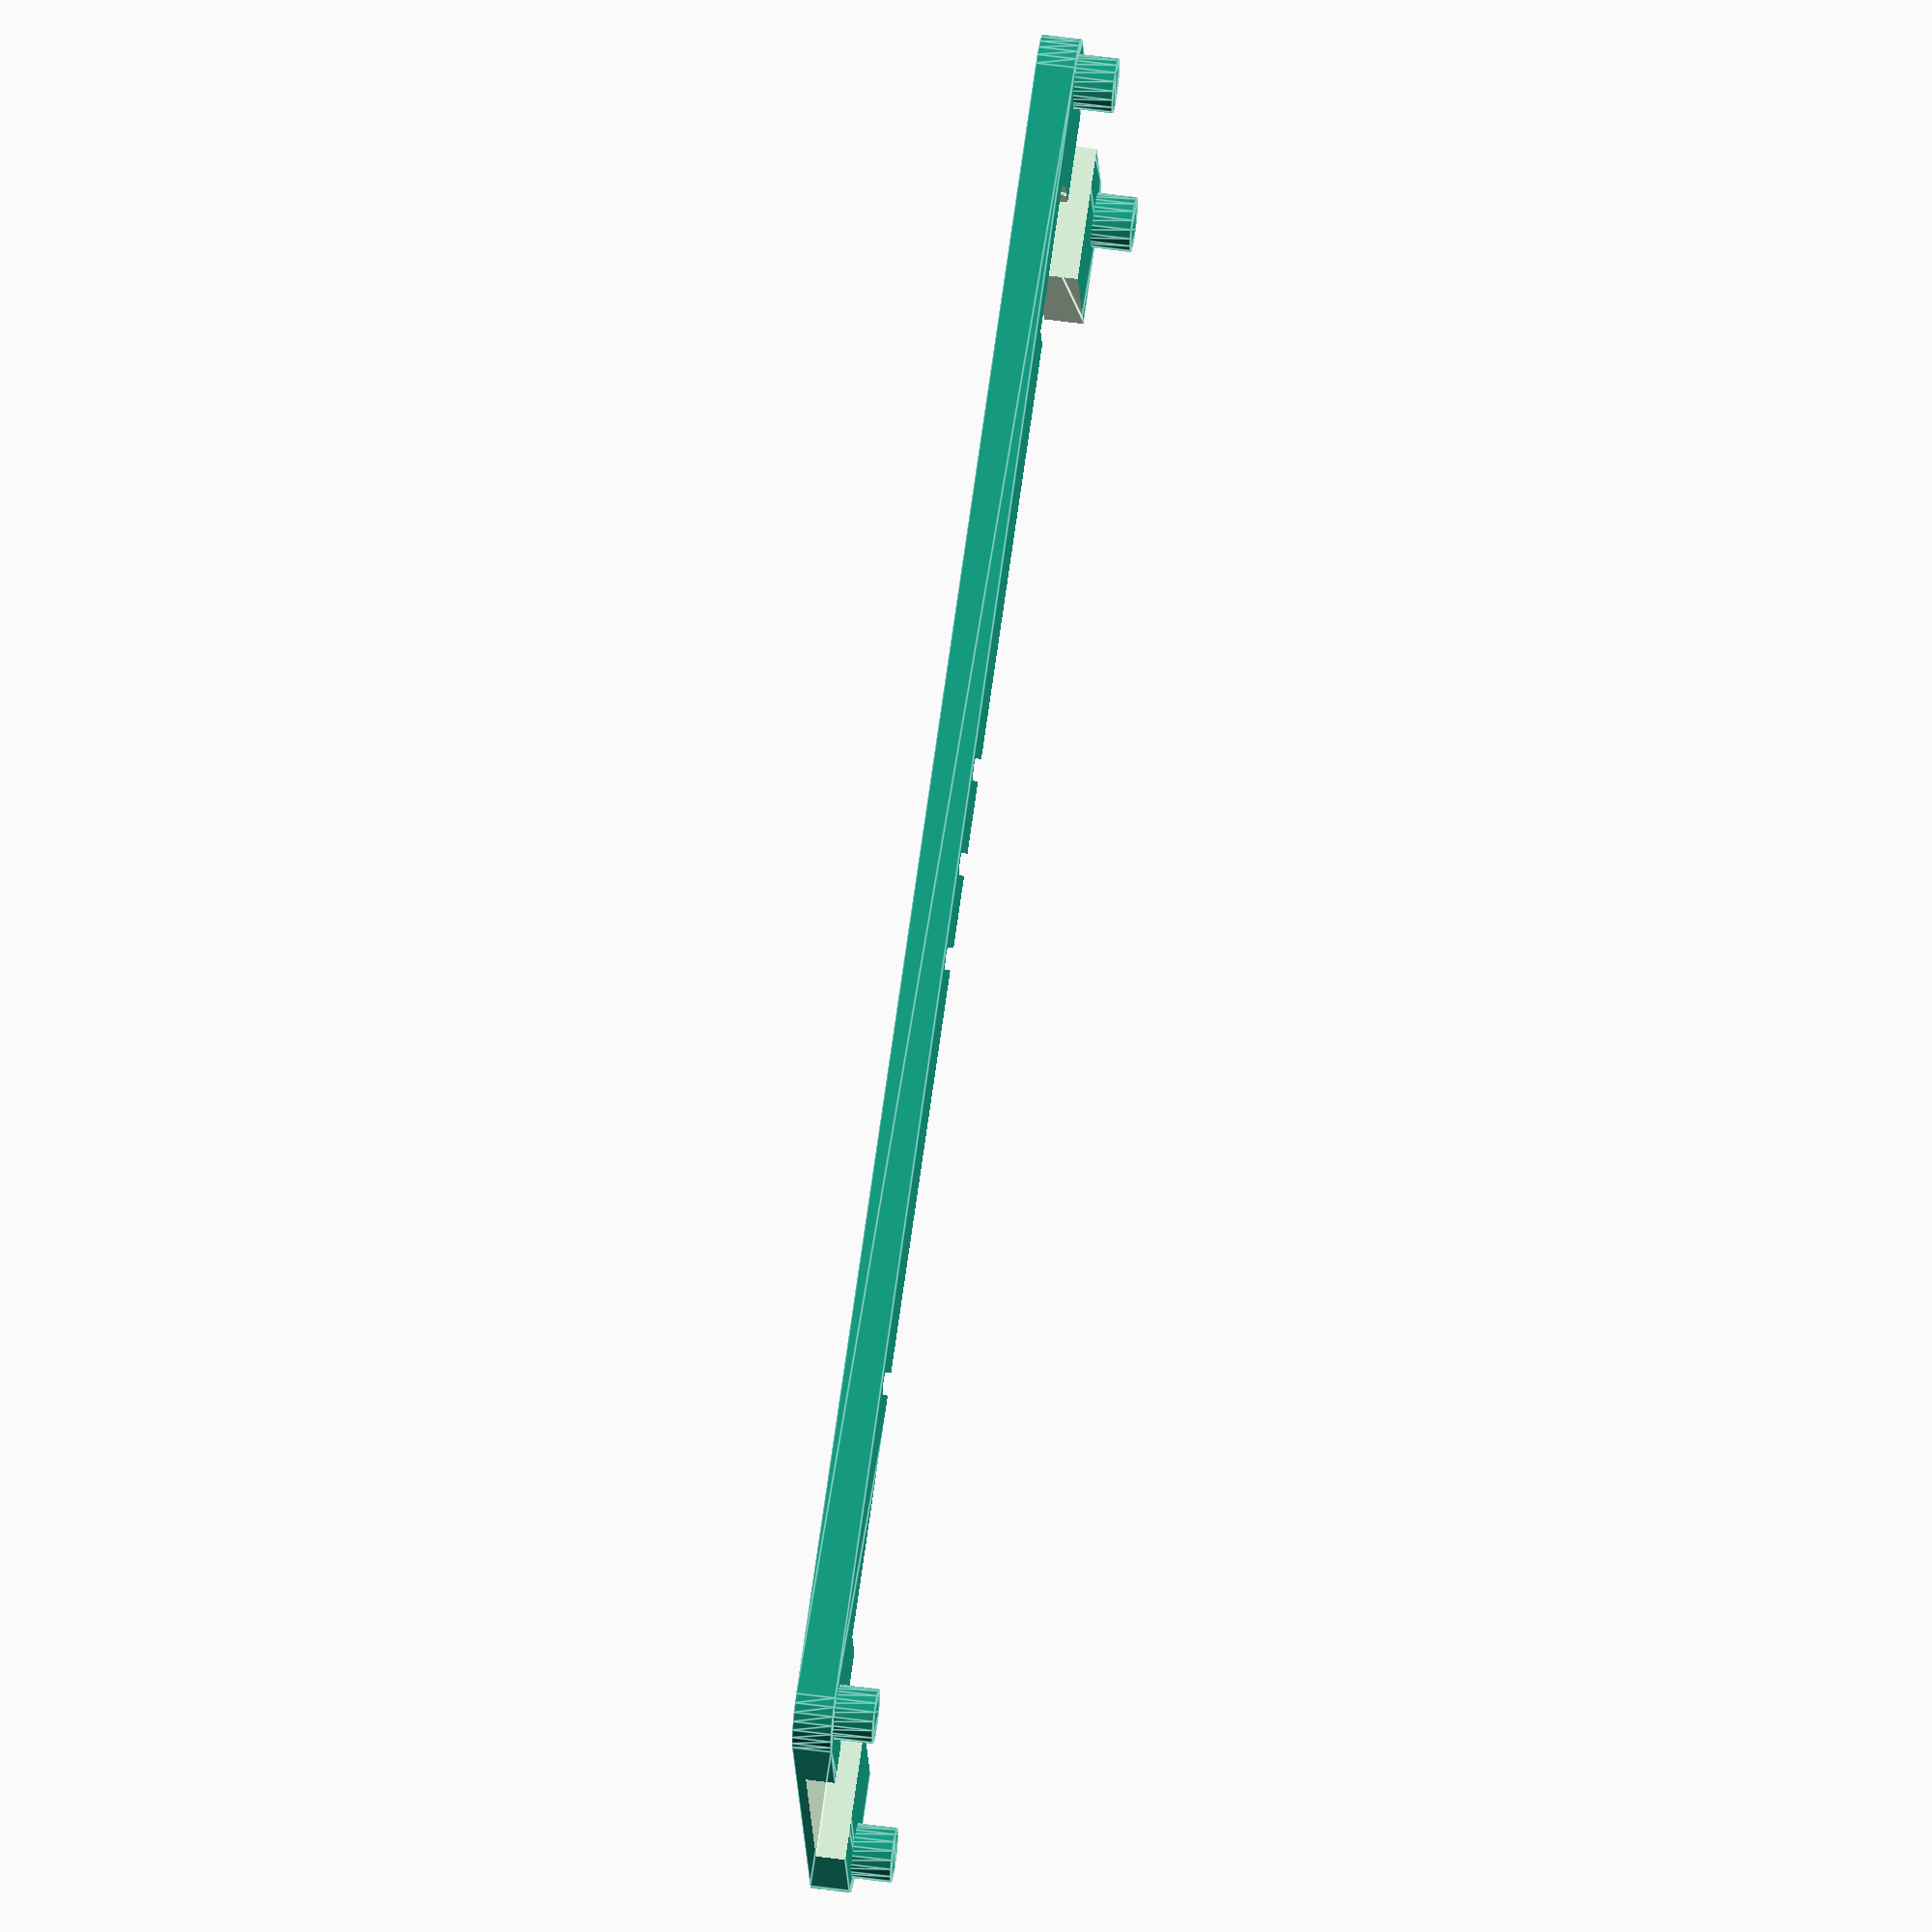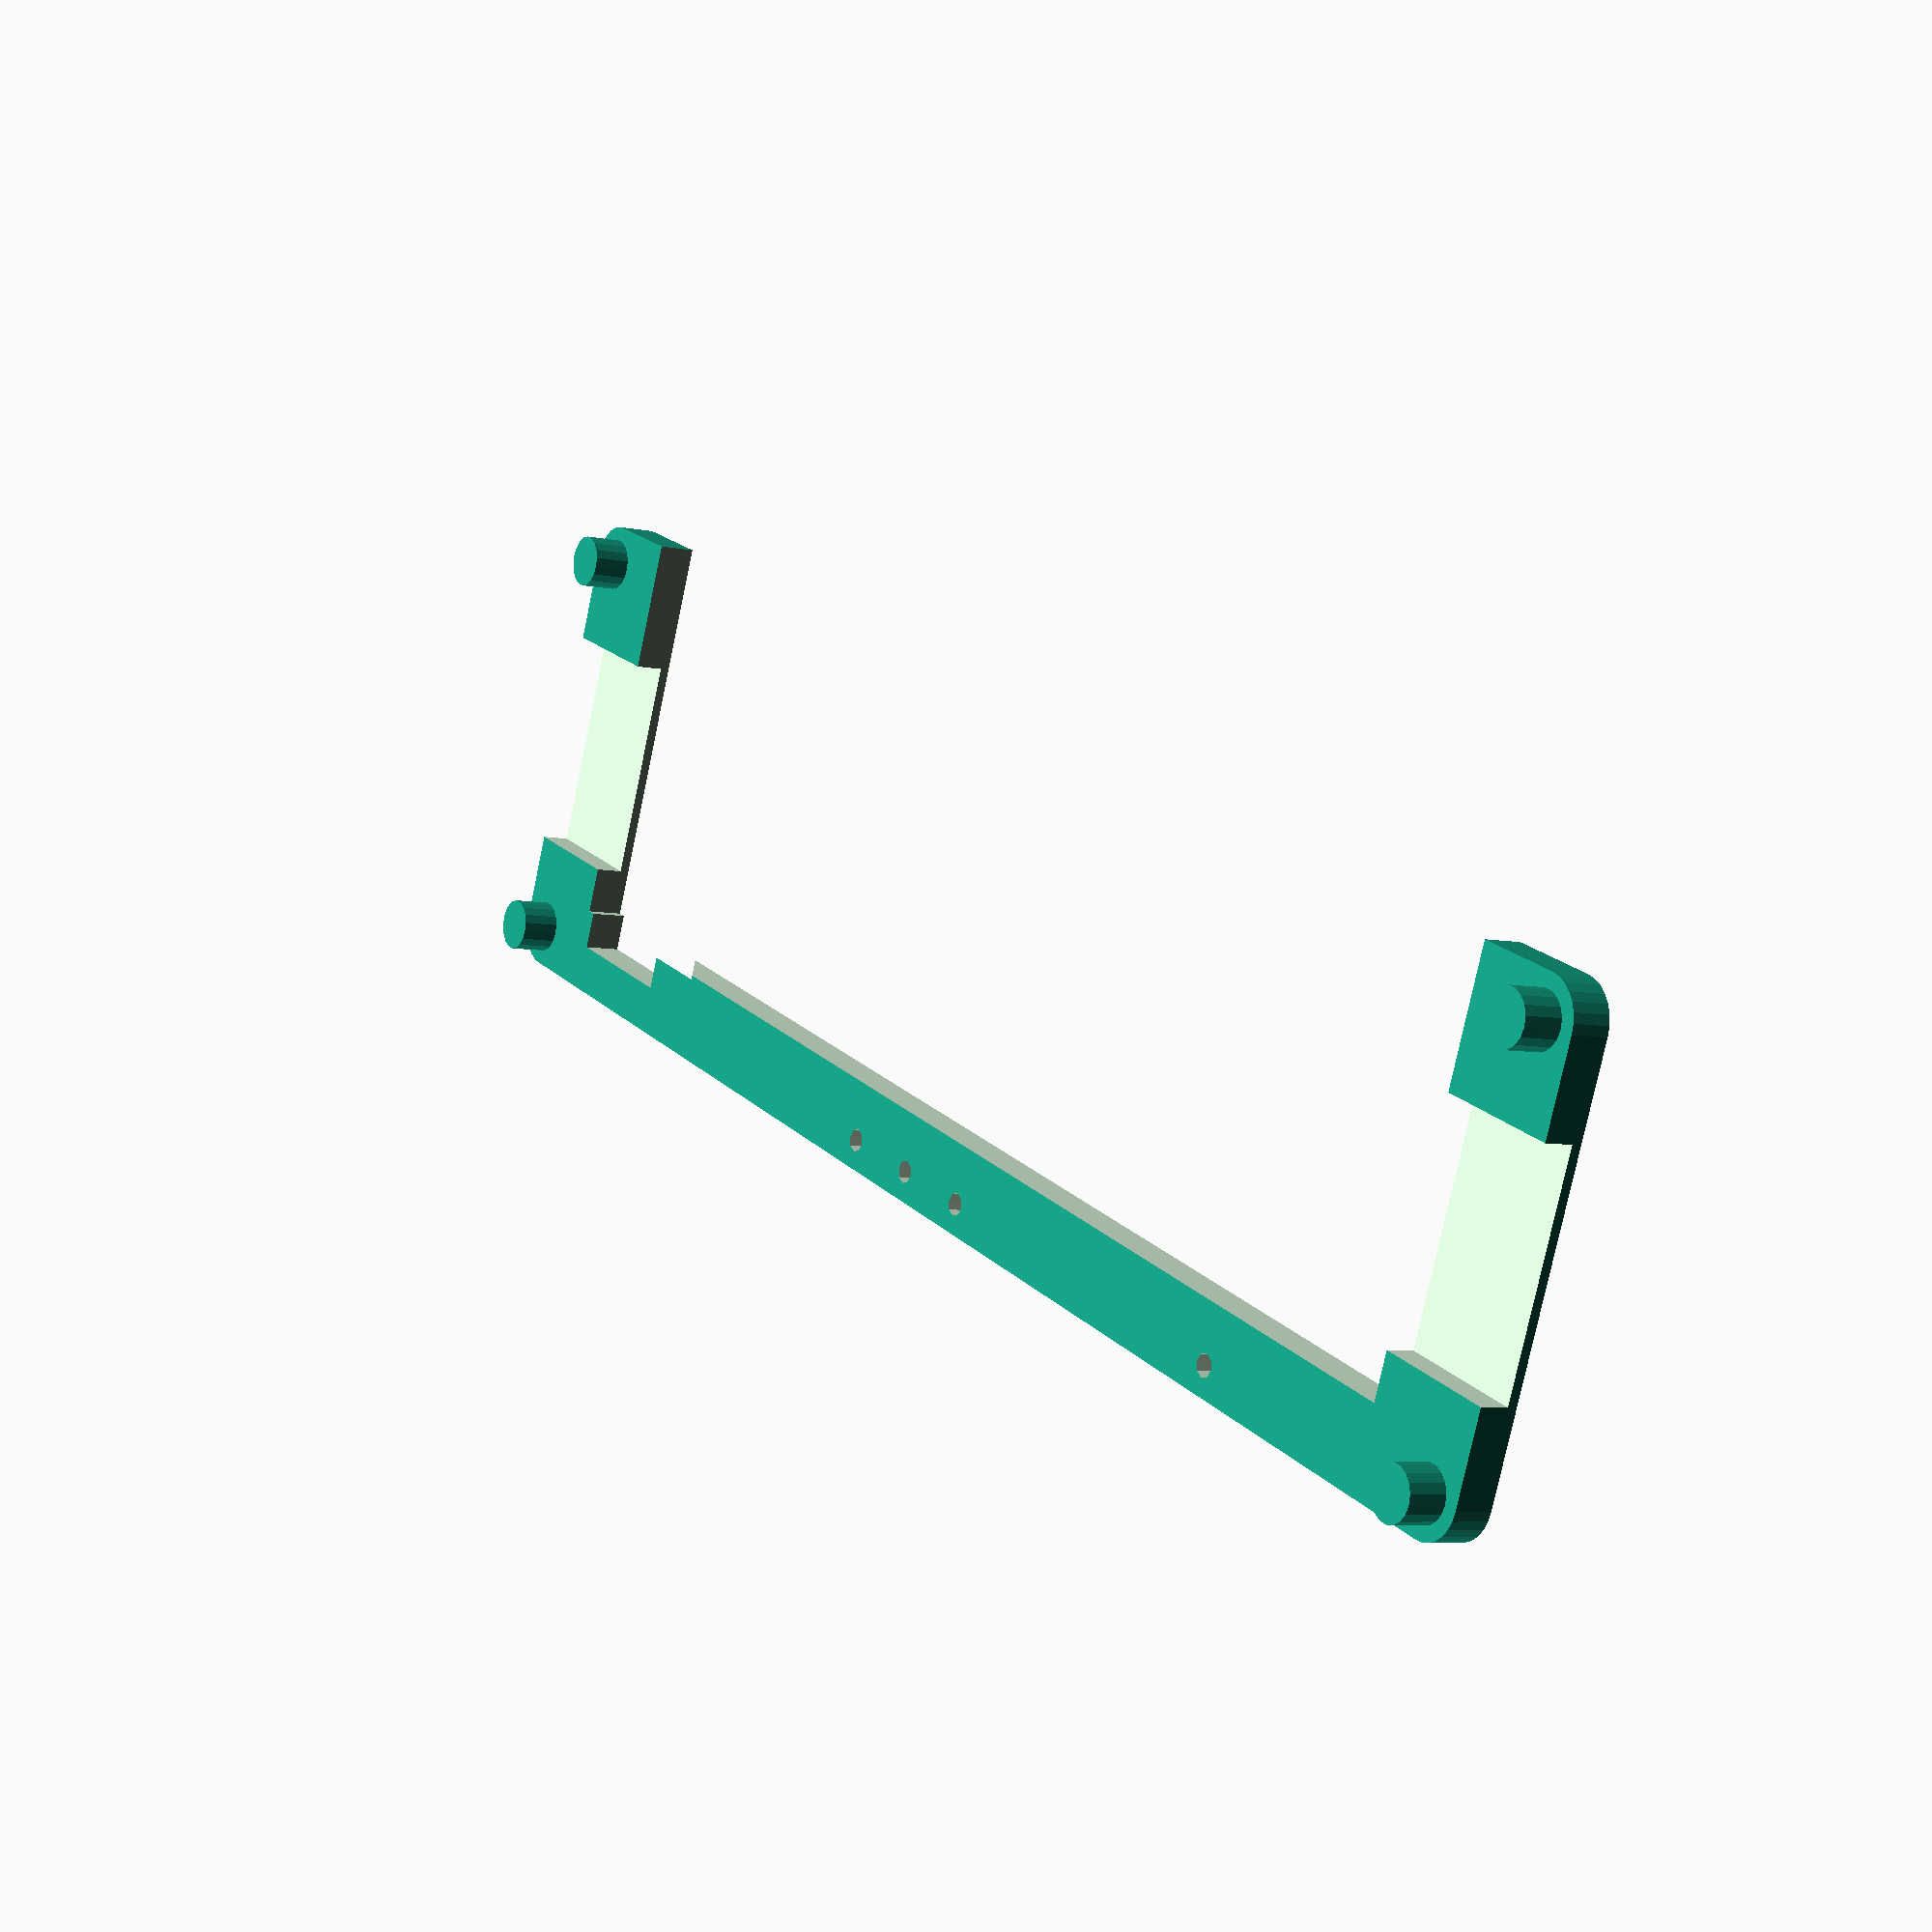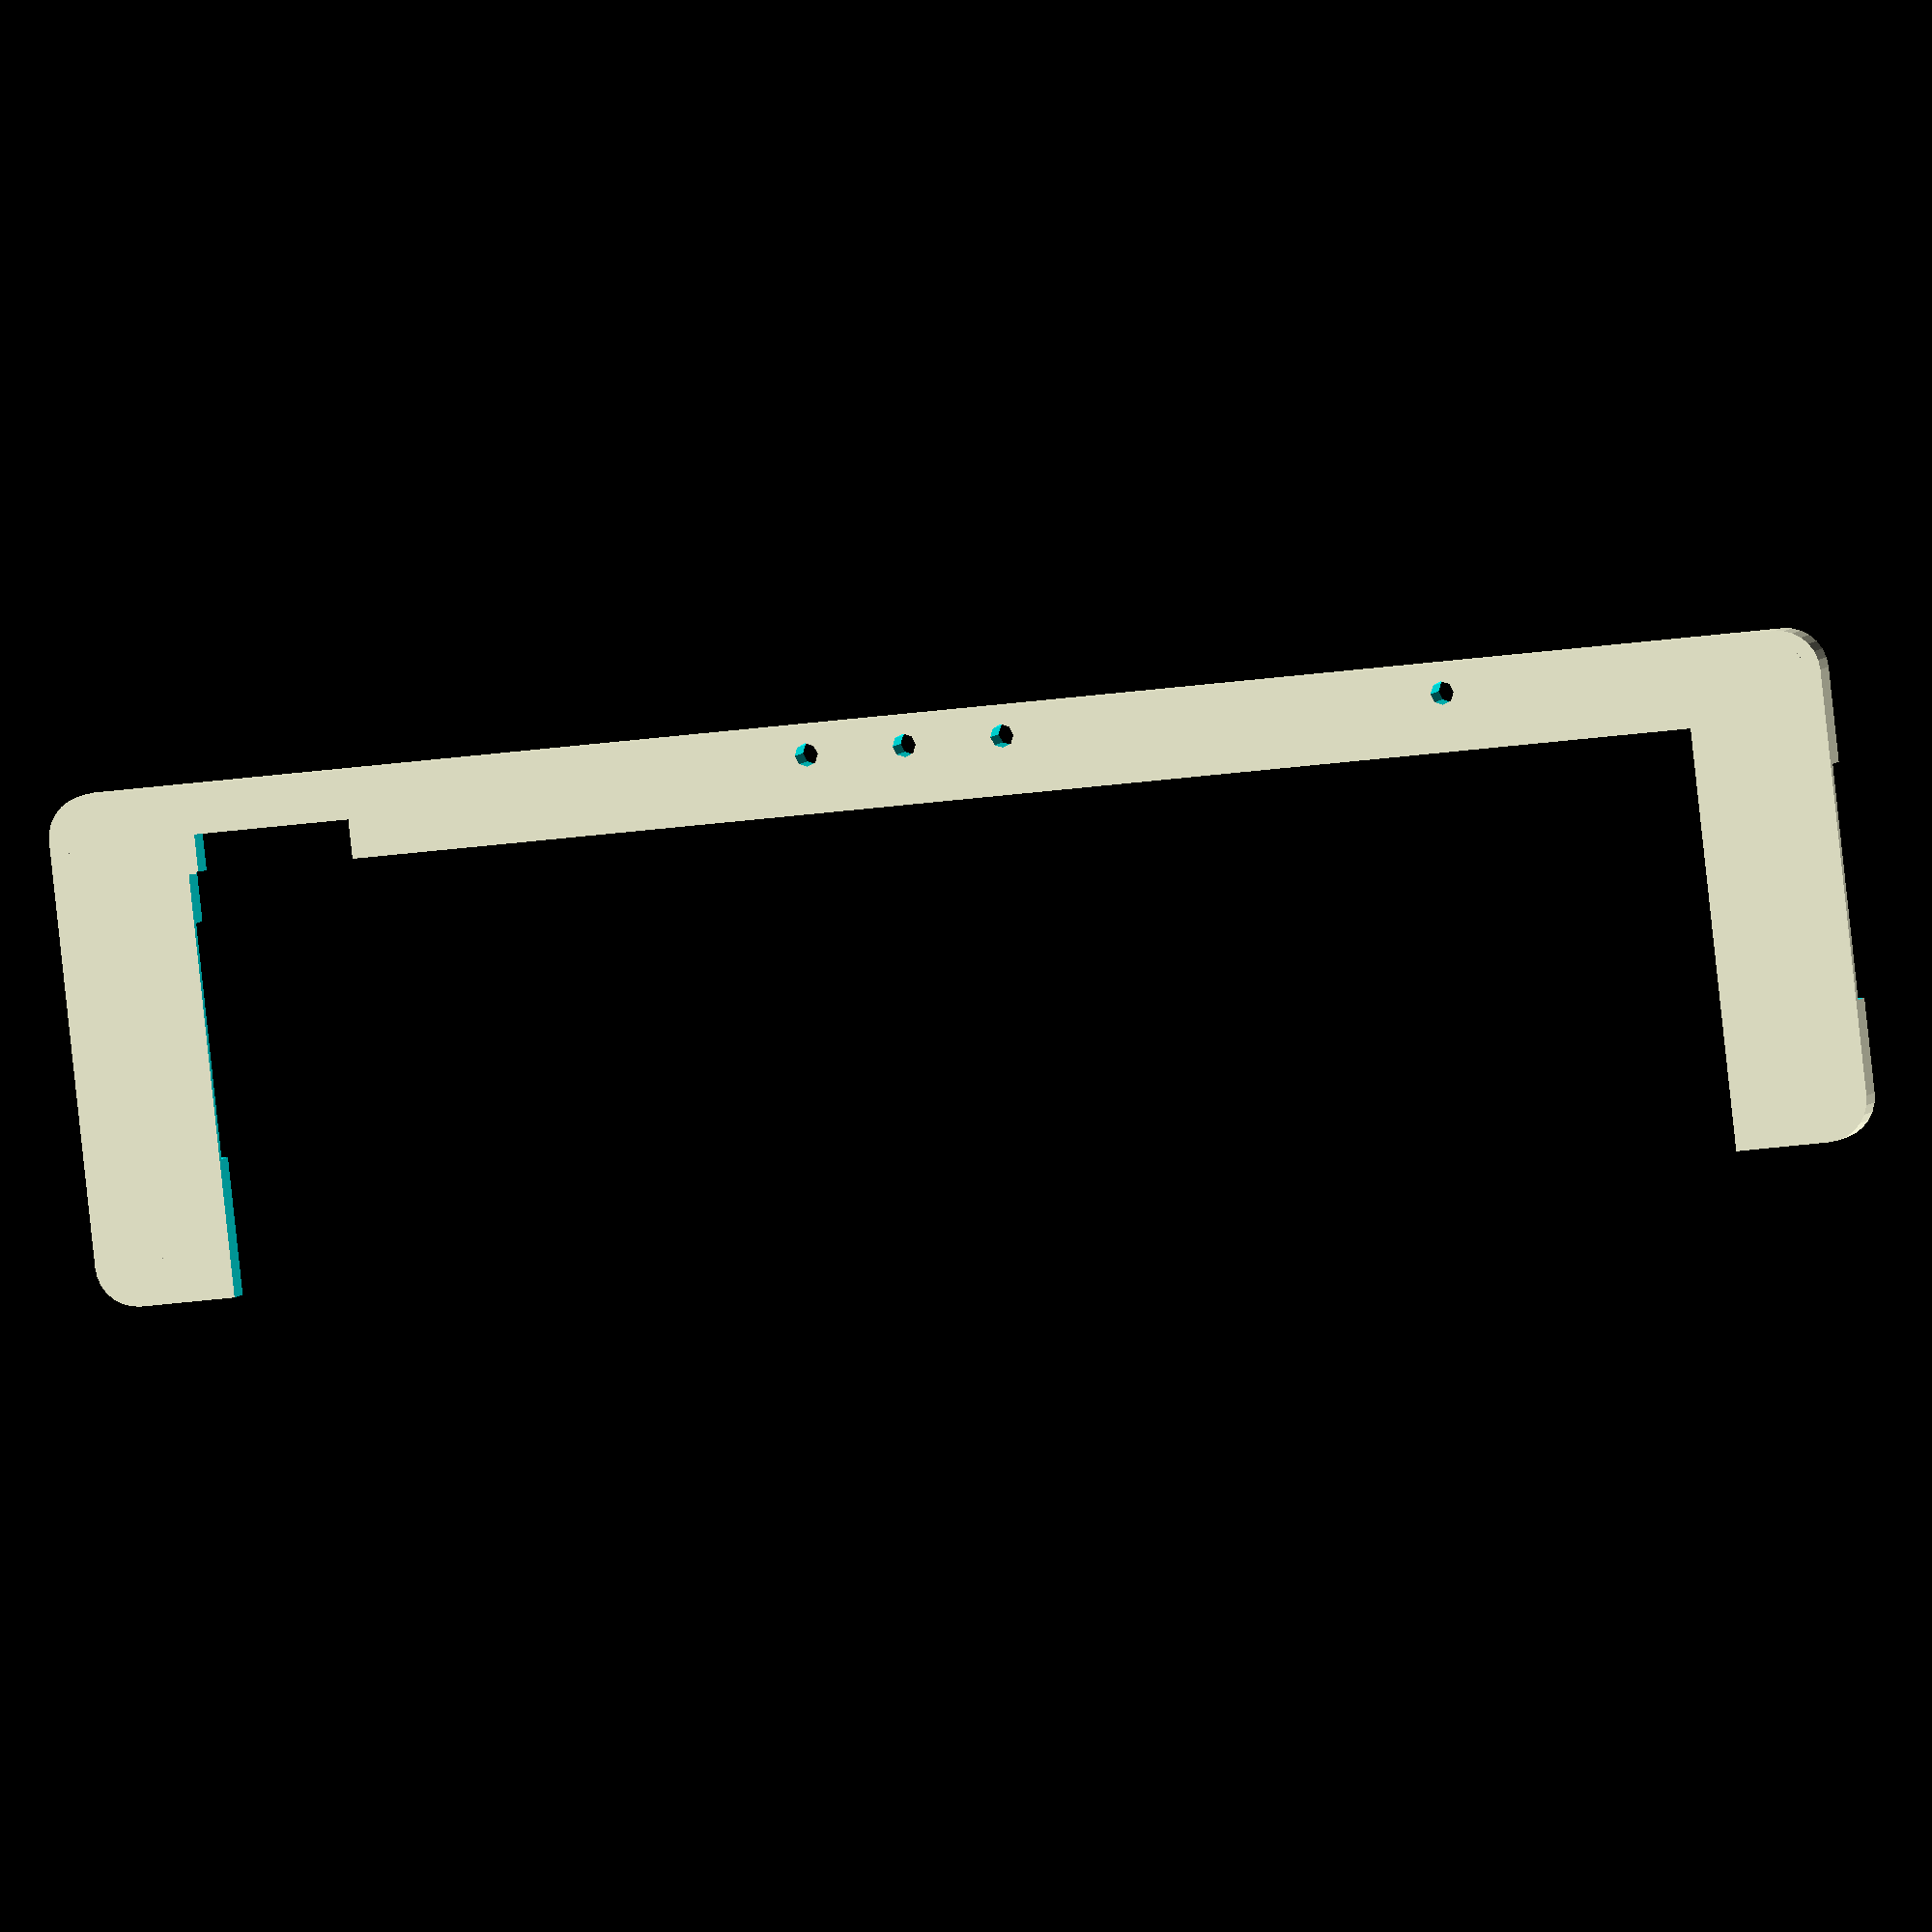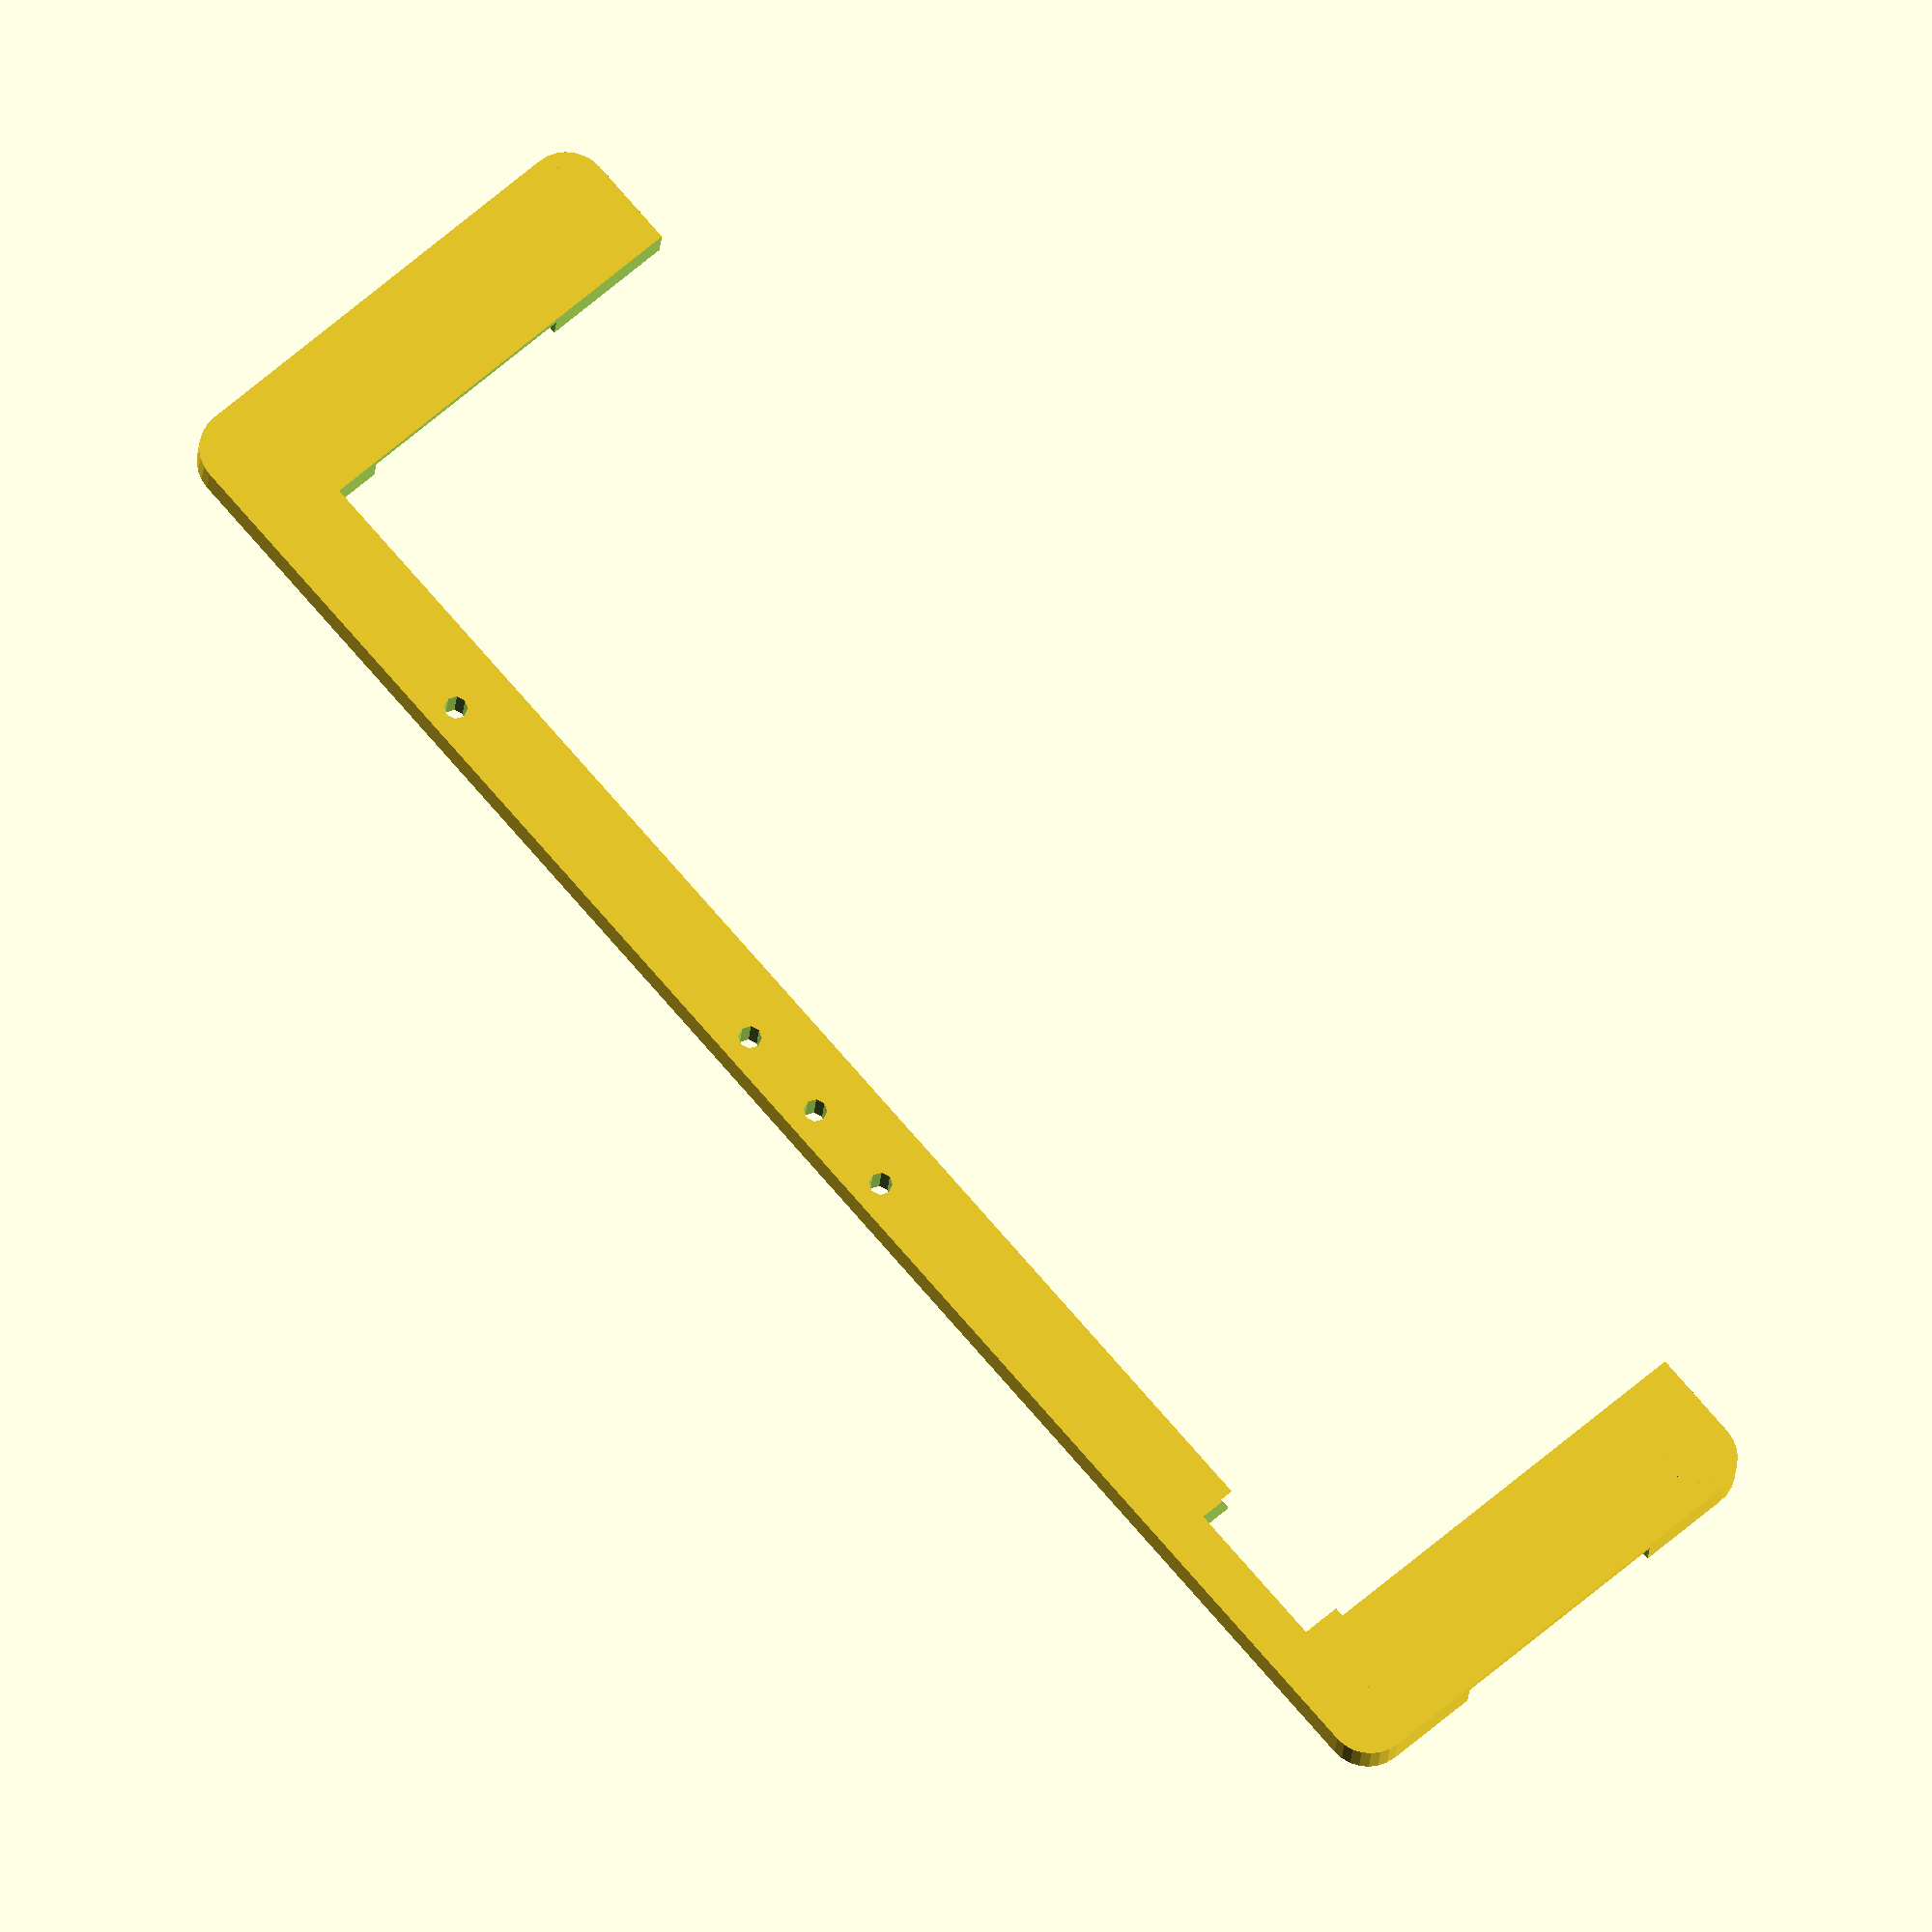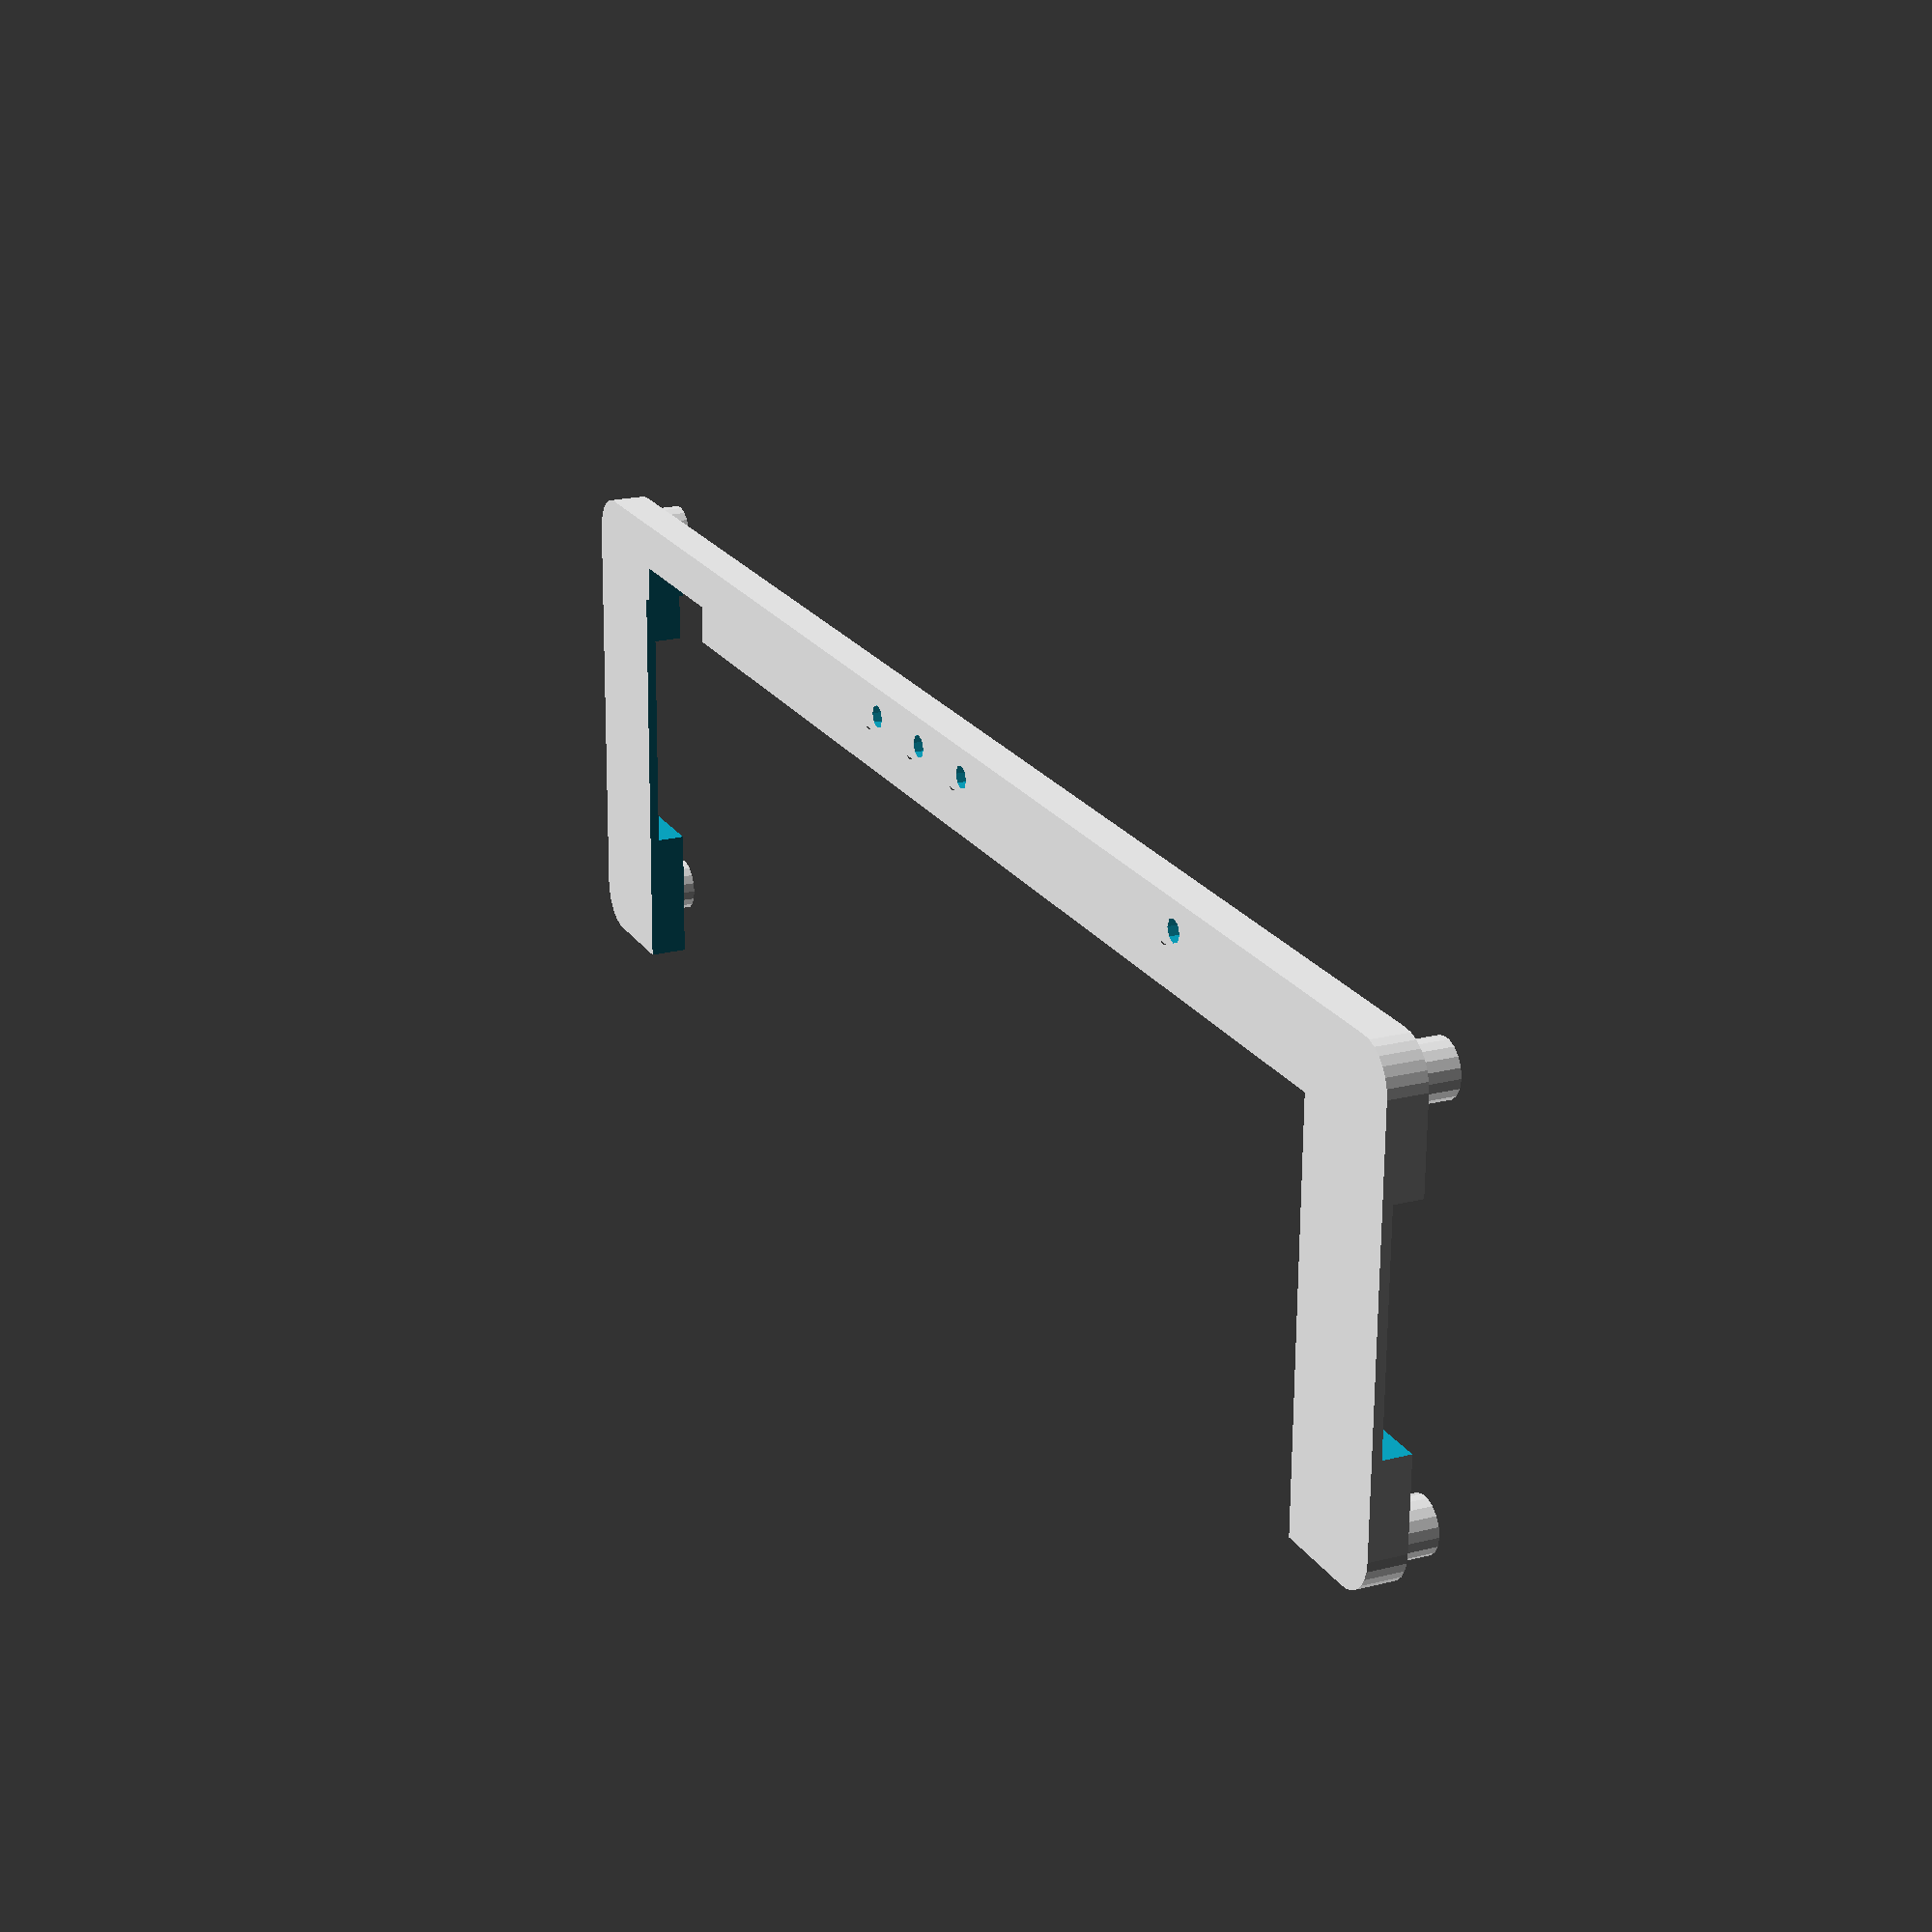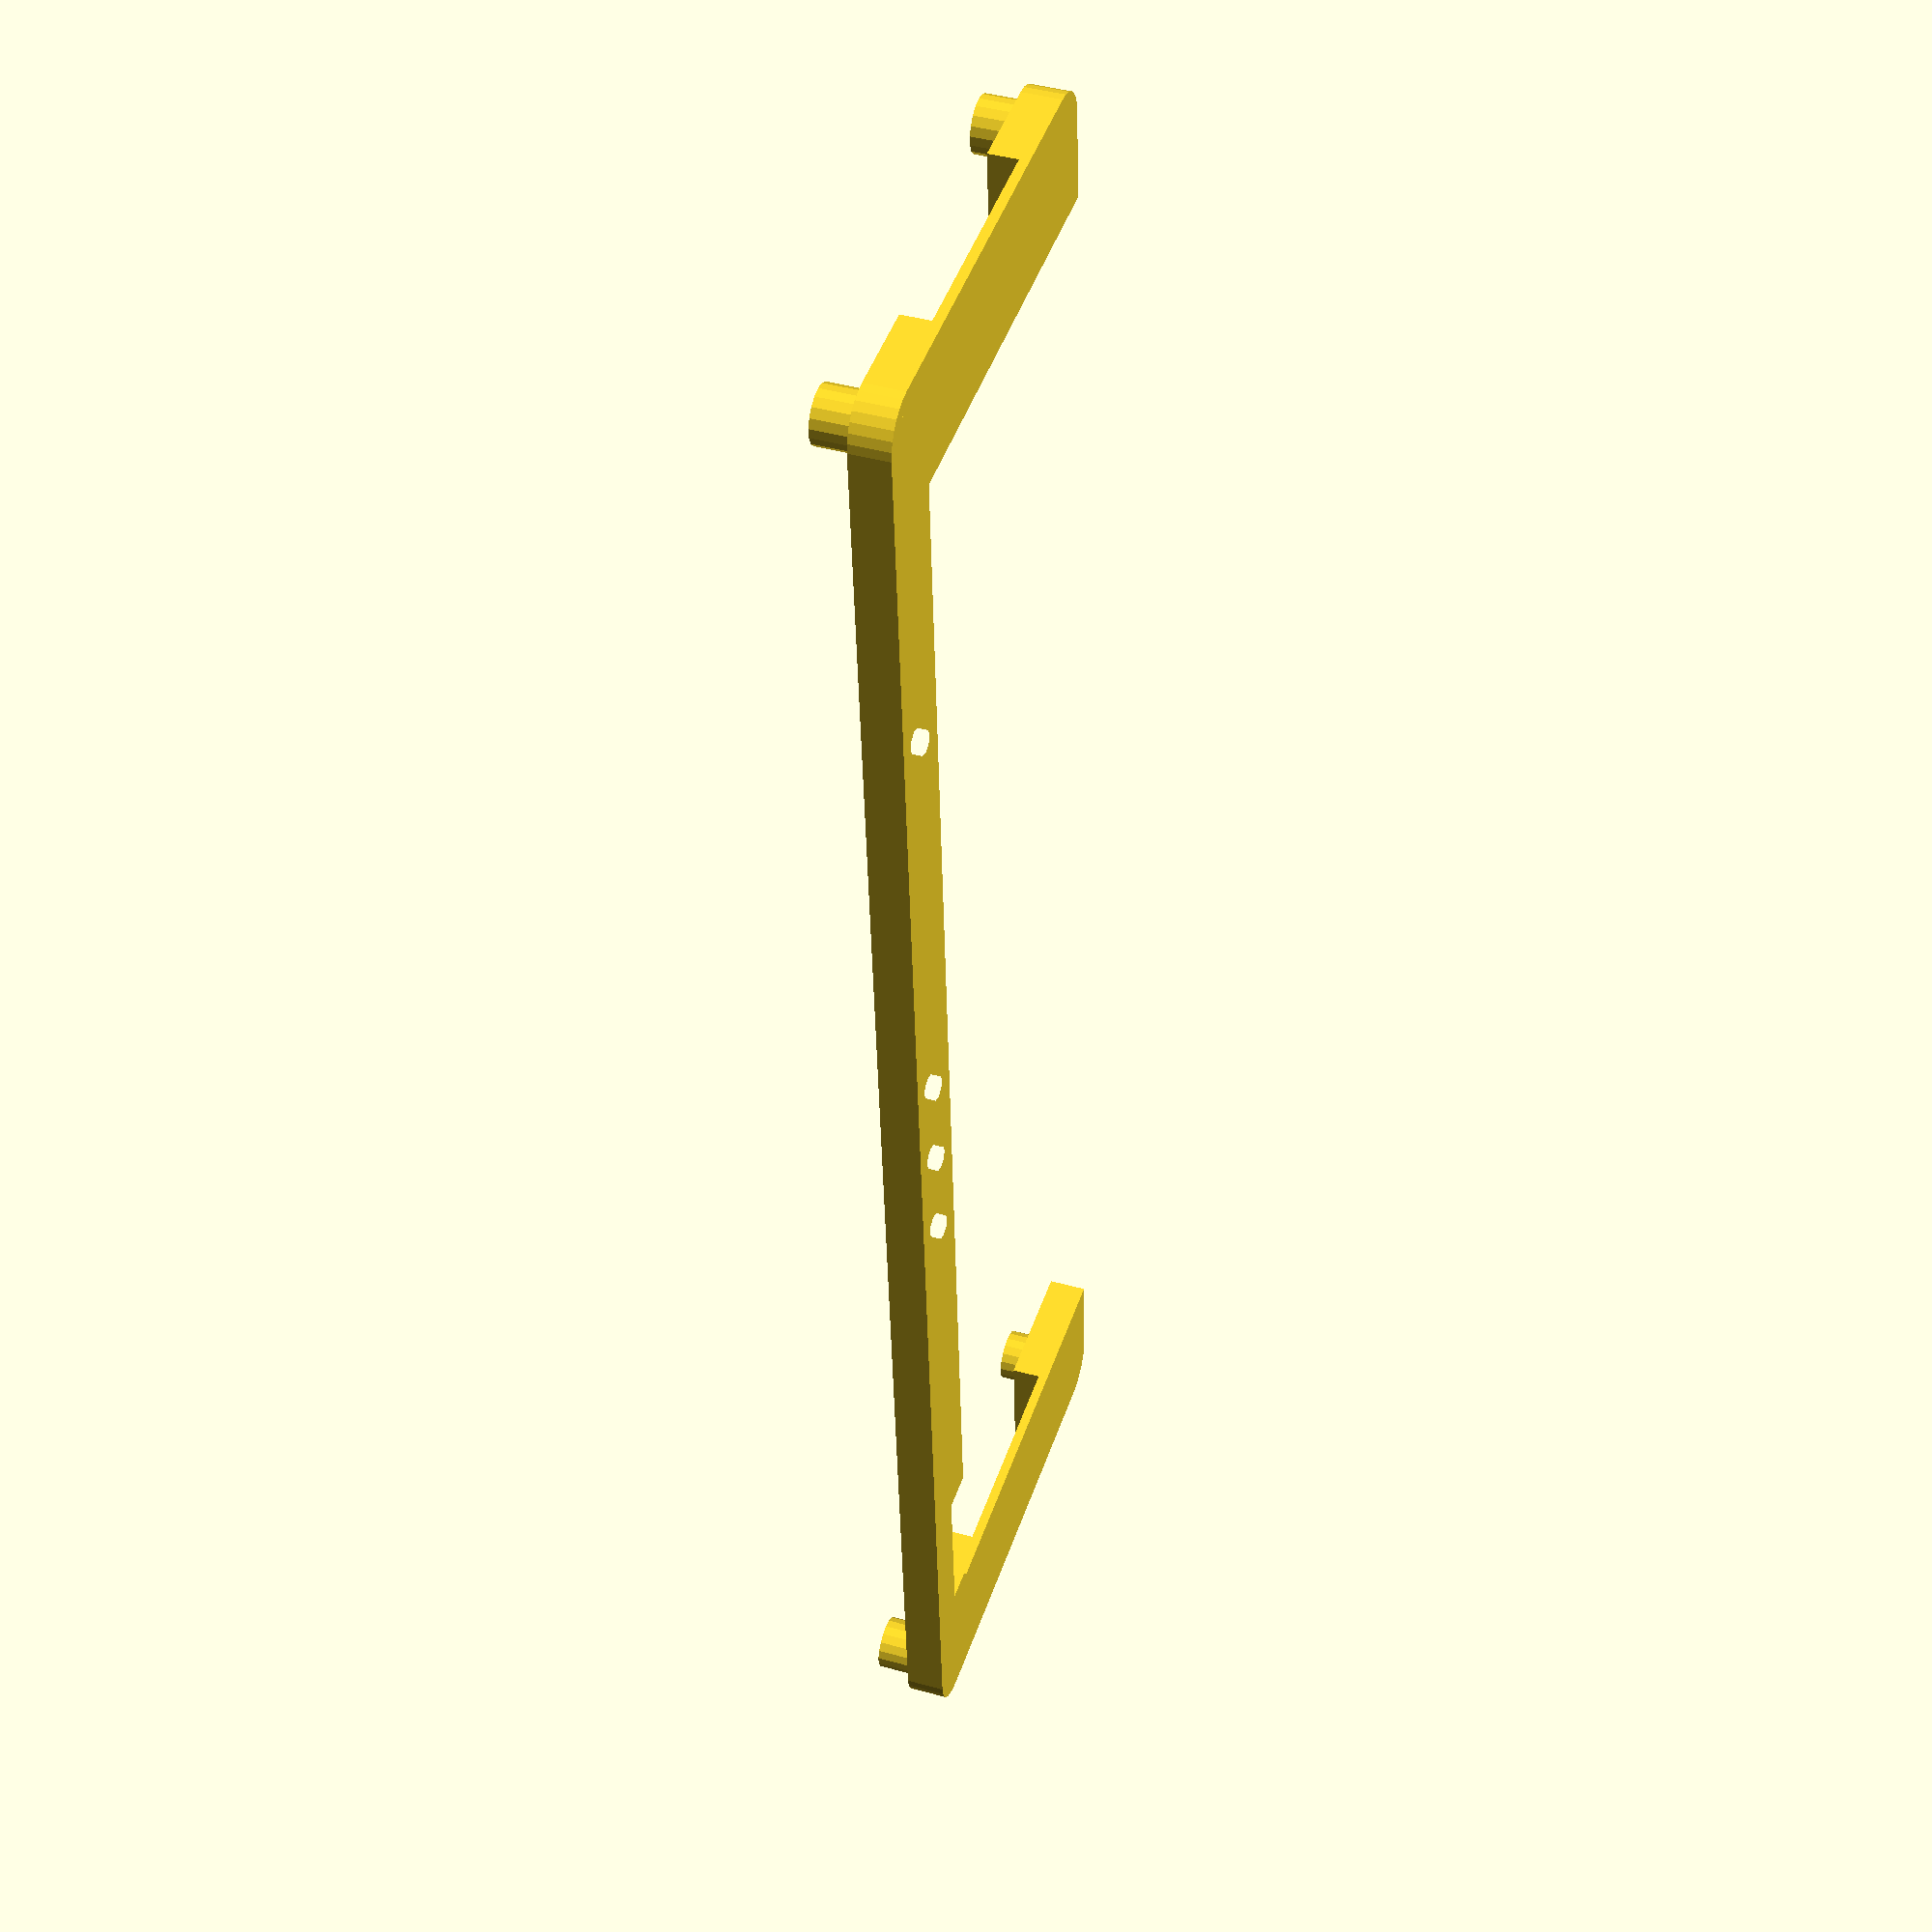
<openscad>
board_width = 26;
board_length = 92;
board_thickness = 1.75;

//these should be largely unnecessary, except clearance
holder_length = 77;
holder_width = 21;
holder_tolerance = 1;
holder_clearance = 20;

pin_start_distance = 14.5;
pin_edge_distance = 1.5;
pin_pitch = 2.54;

// 12 and 14 are extra 3v3 and Ground pins
// we leave them out to avoid print issues
pin_positions = [2, 11, 13, 15];

corner_hole_diameter = 3;
corner_hole_radius = corner_hole_diameter/2;
corner_hole_inset_radius = 0.66;
outer_corner_r = corner_hole_diameter/2 + corner_hole_inset_radius;
peg_tolerance = 0.1;

pin_hole = 1.2;

$fs=0.5;

module quadranted () {
  union () {
    children();
    mirror([1,0]) children();
    mirror([0,1]) children();
    rotate(180) children();
  }
}

difference () {
  union() {
    linear_extrude(2) hull() quadranted()
      translate([board_length/2-outer_corner_r,board_width/2-outer_corner_r]) circle(r=outer_corner_r);
    linear_extrude(4) quadranted()
      translate([board_length/2-outer_corner_r,board_width/2-outer_corner_r]) circle(r=corner_hole_radius - peg_tolerance);
  }
  translate([0,0,-.5]) linear_extrude(3) mirror([1,0,0]) union() {
    translate([0,4]) square([holder_length+holder_tolerance,holder_width+2+2*holder_tolerance],center=true);
    translate([holder_length/2-8,-holder_width/2]) square([8,4]);
    for (x=pin_positions) {
      translate([-board_length/2+pin_start_distance+pin_pitch*x, -board_width/2+pin_edge_distance]) circle(d=pin_hole);
    }
  }
  translate ([0,0,2]) cube([board_length+2,12,3],center=true);
}

</openscad>
<views>
elev=305.7 azim=163.0 roll=278.3 proj=o view=edges
elev=6.2 azim=22.0 roll=56.7 proj=p view=wireframe
elev=175.9 azim=6.3 roll=348.0 proj=o view=wireframe
elev=199.7 azim=130.6 roll=3.5 proj=o view=wireframe
elev=159.5 azim=359.0 roll=294.7 proj=p view=solid
elev=317.8 azim=273.8 roll=108.5 proj=p view=solid
</views>
